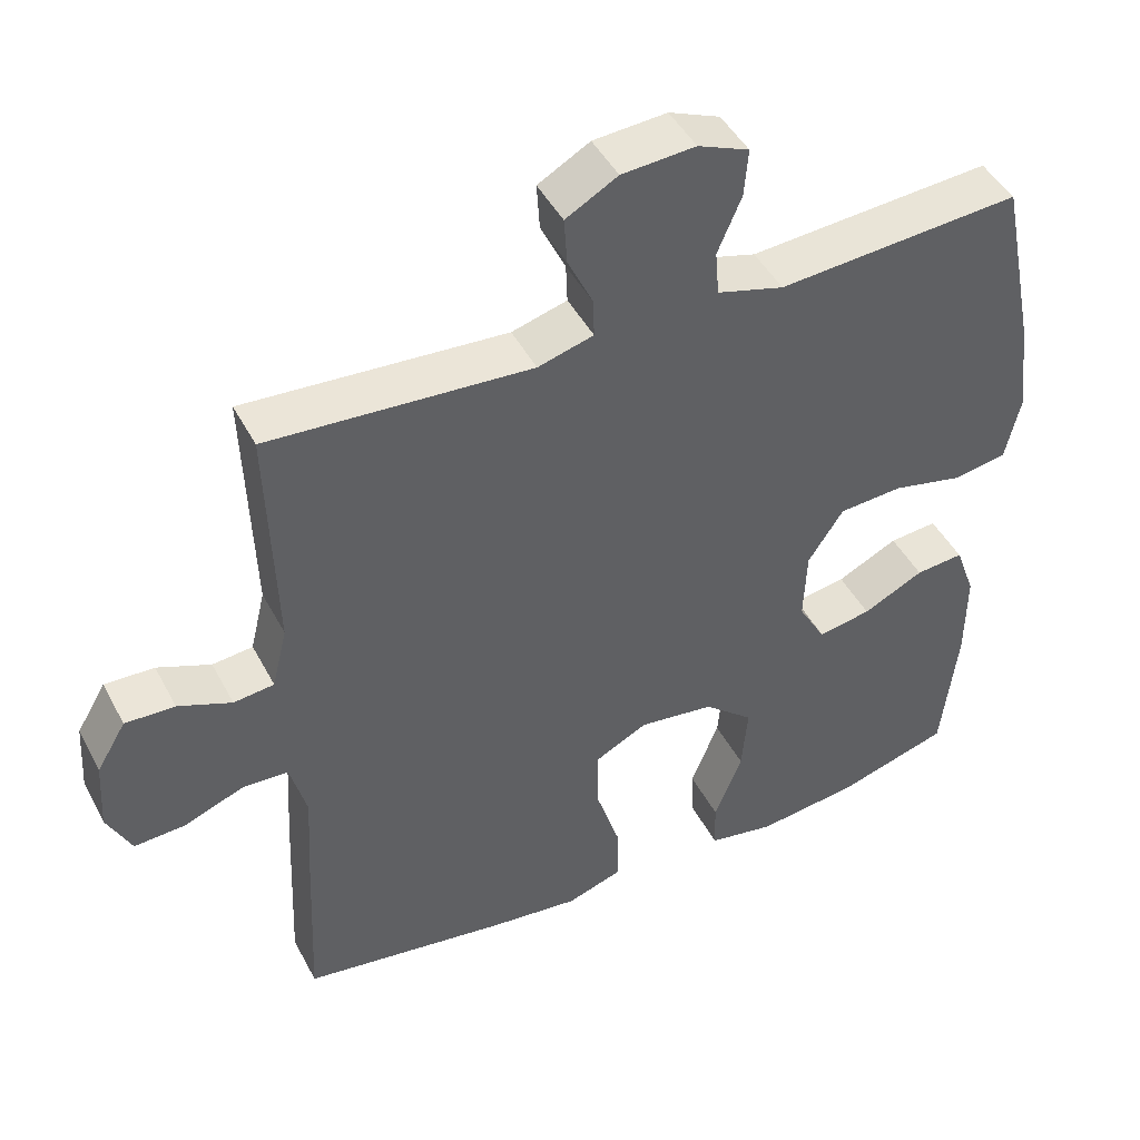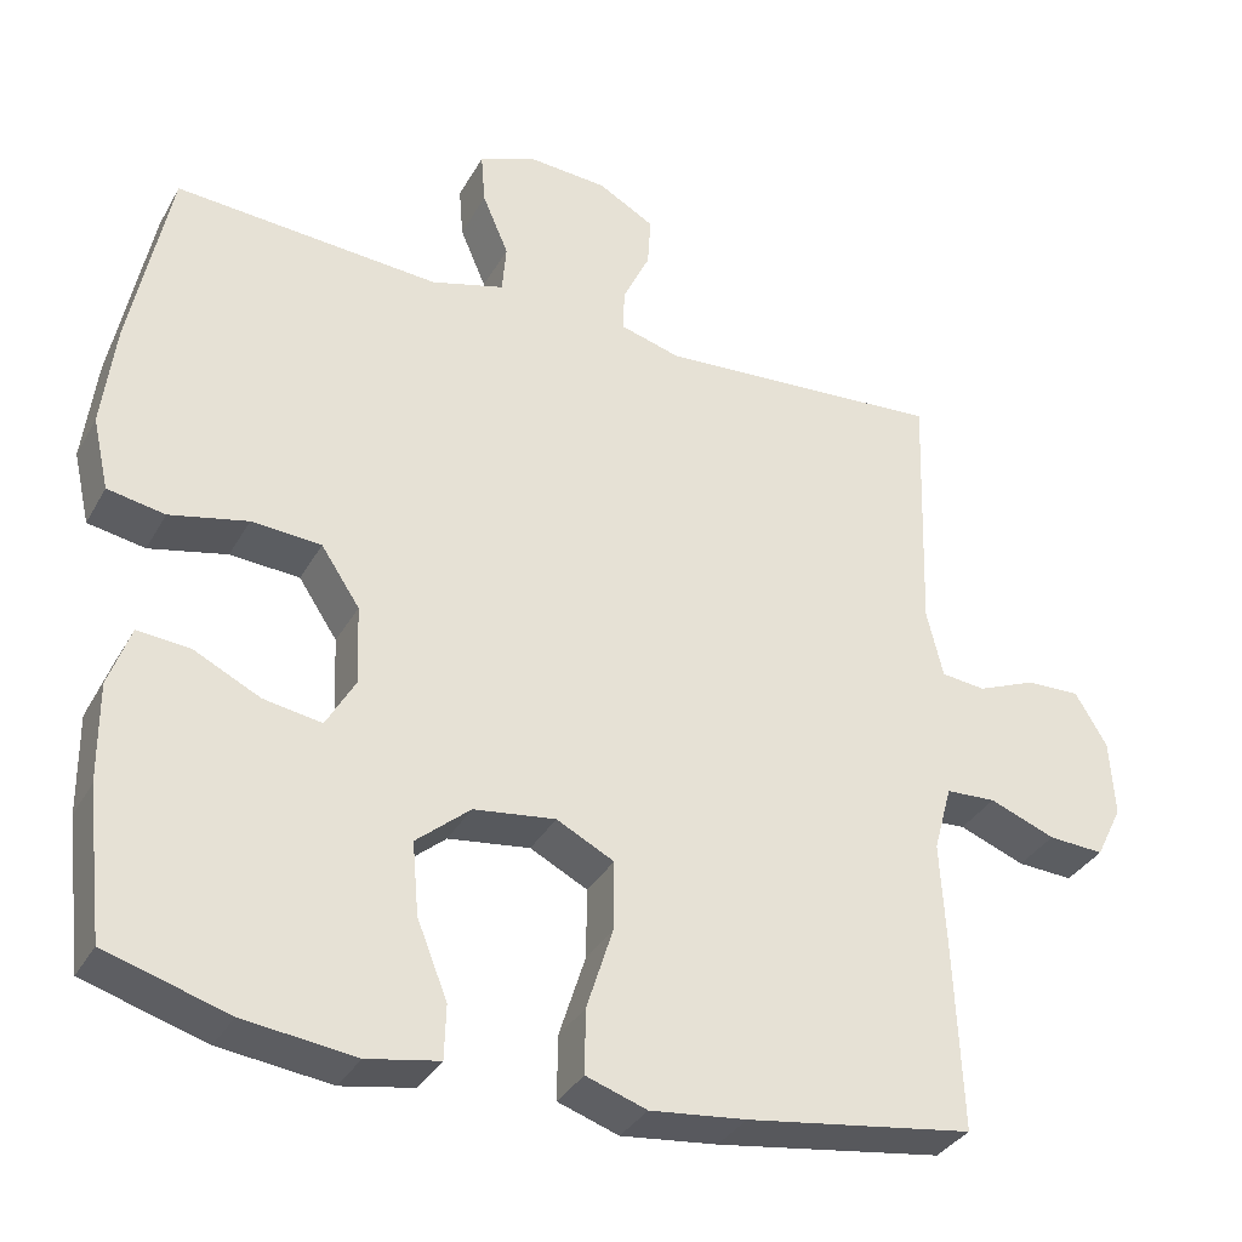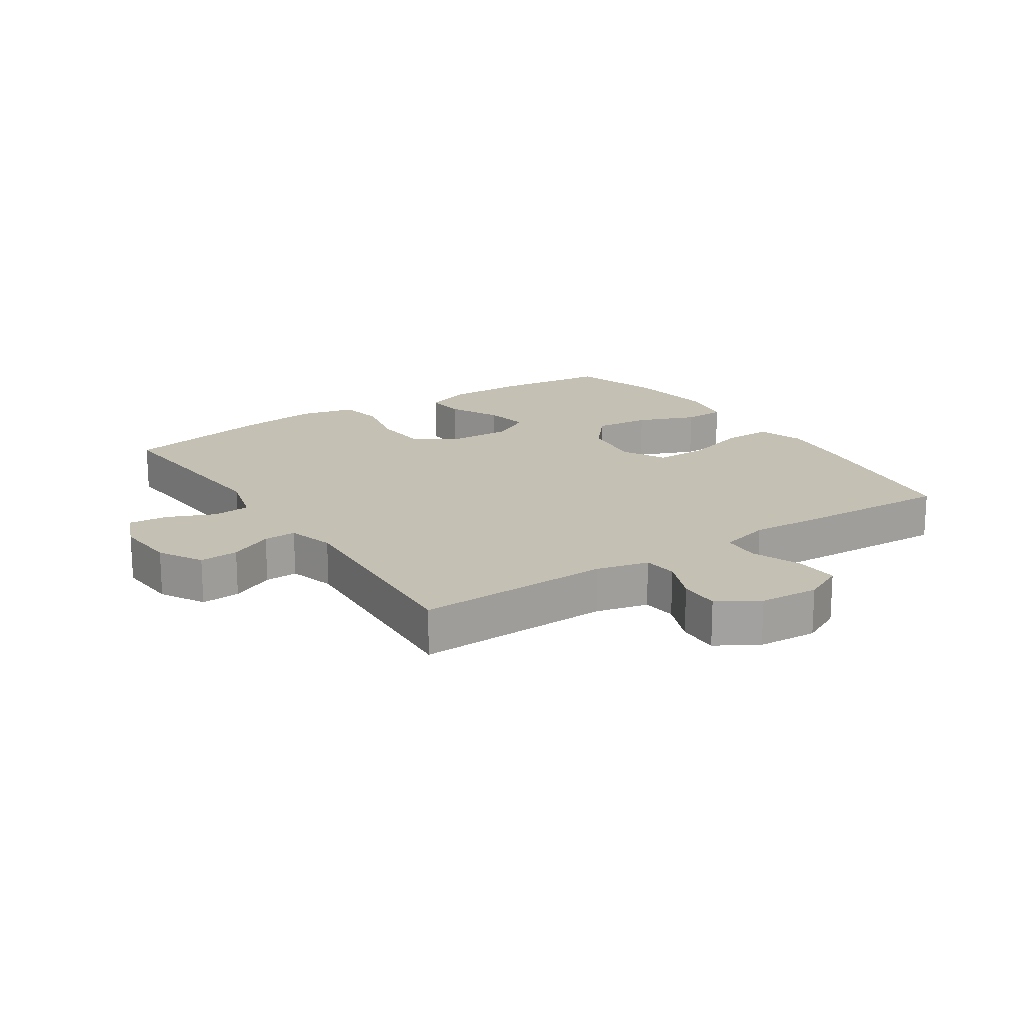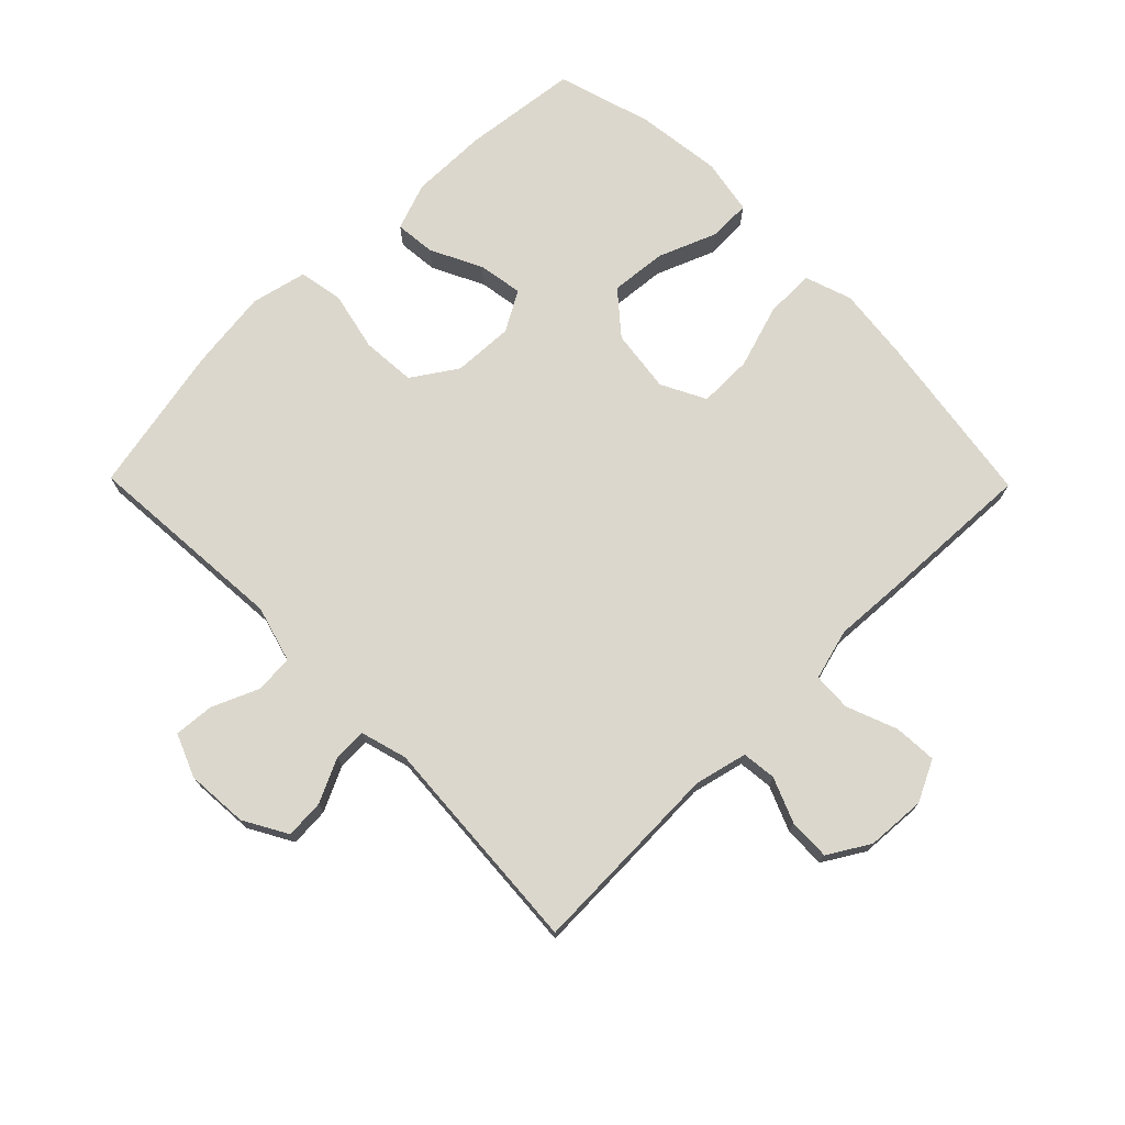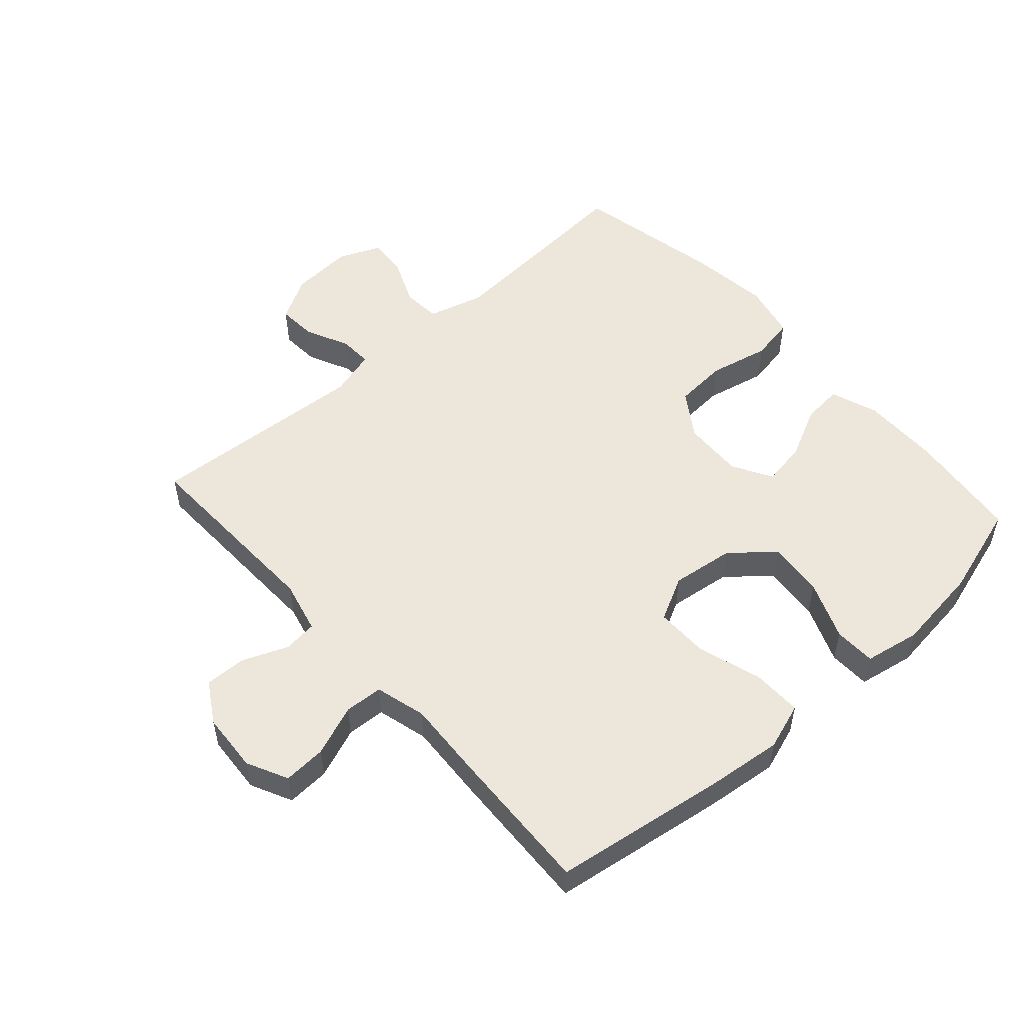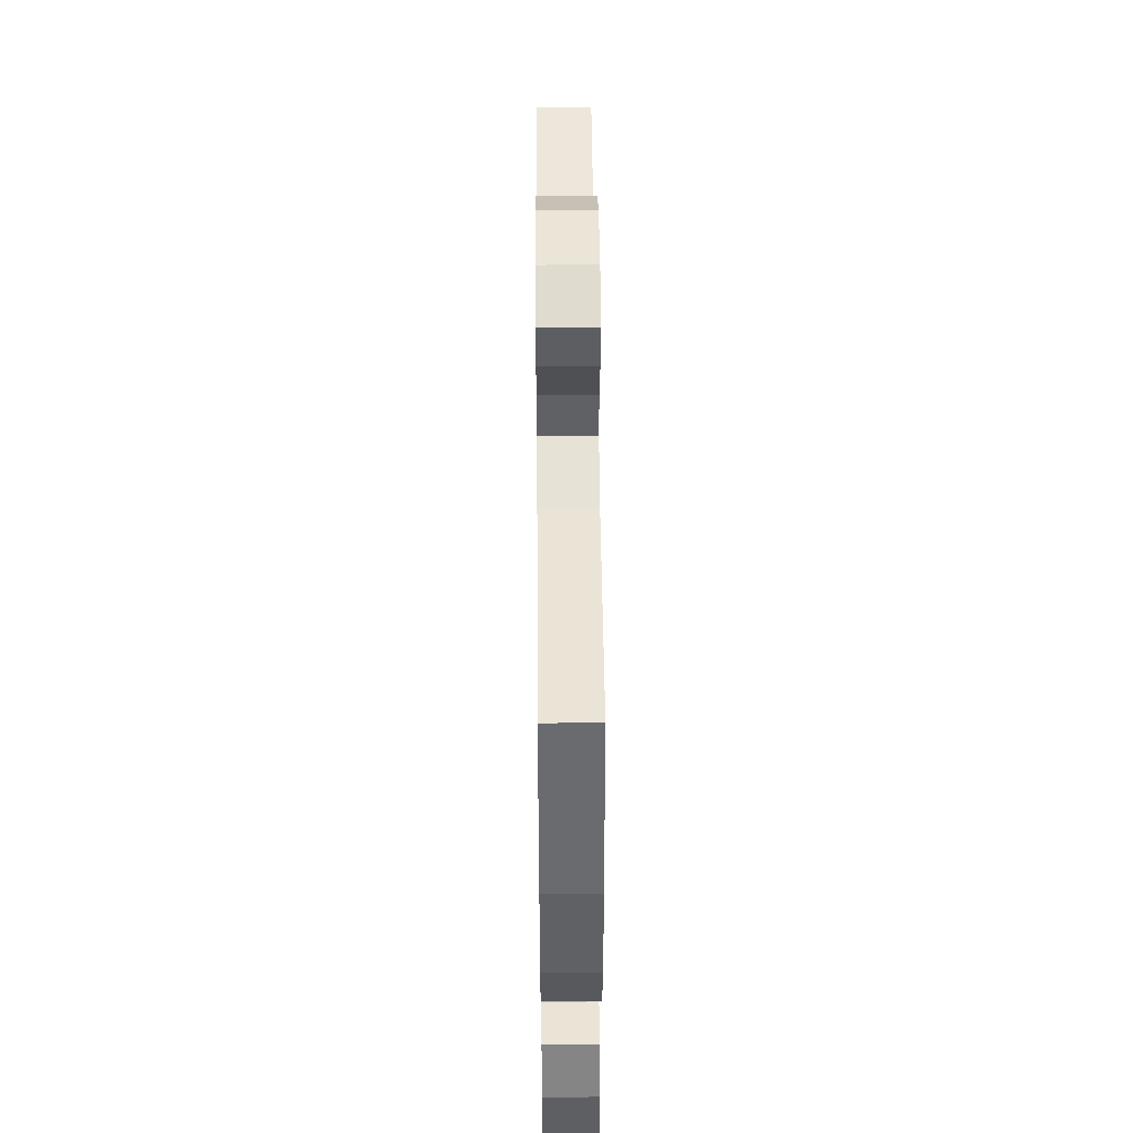
<metadata>
{"format":"obj","ext":"obj","renderer":"f3d","projection":"perspective","resolution":1024,"background":"white","views":[{"elev":45.5,"azim":153.5,"up":"+Z"},{"elev":-34.2,"azim":-25.6,"up":"+Z"},{"elev":18.0,"azim":56.5,"up":"+Y"},{"elev":73.3,"azim":45.5,"up":"+Y"},{"elev":53.0,"azim":138.3,"up":"+Y"},{"elev":48.1,"azim":-90.5,"up":"+Z"}]}
</metadata>
<code>
v -0.5 0.07 -0.5
v -0.521 0.07 -0.318
v -0.522 0.07 -0.197
v -0.495 0.07 -0.122
v -0.431 0.07 -0.128
v -0.35 0.07 -0.168
v -0.279 0.07 -0.18
v -0.243 0.07 -0.117
v -0.247 0.07 -0.021
v -0.294 0.07 0.05
v -0.379 0.07 0.056
v -0.474 0.07 0.035
v -0.544 0.07 0.048
v -0.564 0.07 0.136
v -0.548 0.07 0.264
v -0.5 0.07 0.5
v -0.176 0.07 0.476
v -0.087 0.07 0.501
v -0.082 0.07 0.561
v -0.114 0.07 0.636
v -0.119 0.07 0.699
v -0.051 0.07 0.727
v 0.047 0.07 0.72
v 0.116 0.07 0.681
v 0.112 0.07 0.619
v 0.079 0.07 0.55
v 0.077 0.07 0.498
v 0.151 0.07 0.477
v 0.5 0.07 0.5
v 0.49 0.07 0.189
v 0.51 0.07 0.106
v 0.564 0.07 0.1
v 0.635 0.07 0.129
v 0.701 0.07 0.131
v 0.74 0.07 0.066
v 0.746 0.07 -0.028
v 0.714 0.07 -0.093
v 0.646 0.07 -0.089
v 0.566 0.07 -0.058
v 0.505 0.07 -0.061
v 0.483 0.07 -0.142
v 0.49 0.07 -0.265
v 0.5 0.07 -0.5
v 0.223 0.07 -0.541
v 0.106 0.07 -0.554
v 0.032 0.07 -0.529
v 0.033 0.07 -0.451
v 0.065 0.07 -0.35
v 0.066 0.07 -0.265
v -0.004 0.07 -0.229
v -0.104 0.07 -0.242
v -0.17 0.07 -0.298
v -0.162 0.07 -0.387
v -0.125 0.07 -0.48
v -0.127 0.07 -0.546
v -0.215 0.07 -0.562
v -0.351 0.07 -0.545
v -0.5 0 -0.5
v -0.521 0 -0.318
v -0.522 0 -0.197
v -0.495 0 -0.122
v -0.431 0 -0.128
v -0.35 0 -0.168
v -0.279 0 -0.18
v -0.243 0 -0.117
v -0.247 0 -0.021
v -0.294 0 0.05
v -0.379 0 0.056
v -0.474 0 0.035
v -0.544 0 0.048
v -0.564 0 0.136
v -0.548 0 0.264
v -0.5 0 0.5
v -0.176 0 0.476
v -0.087 0 0.501
v -0.082 0 0.561
v -0.114 0 0.636
v -0.119 0 0.699
v -0.051 0 0.727
v 0.047 0 0.72
v 0.116 0 0.681
v 0.112 0 0.619
v 0.079 0 0.55
v 0.077 0 0.498
v 0.151 0 0.477
v 0.5 0 0.5
v 0.49 0 0.189
v 0.51 0 0.106
v 0.564 0 0.1
v 0.635 0 0.129
v 0.701 0 0.131
v 0.74 0 0.066
v 0.746 0 -0.028
v 0.714 0 -0.093
v 0.646 0 -0.089
v 0.566 0 -0.058
v 0.505 0 -0.061
v 0.483 0 -0.142
v 0.49 0 -0.265
v 0.5 0 -0.5
v 0.223 0 -0.541
v 0.106 0 -0.554
v 0.032 0 -0.529
v 0.033 0 -0.451
v 0.065 0 -0.35
v 0.066 0 -0.265
v -0.004 0 -0.229
v -0.104 0 -0.242
v -0.17 0 -0.298
v -0.162 0 -0.387
v -0.125 0 -0.48
v -0.127 0 -0.546
v -0.215 0 -0.562
v -0.351 0 -0.545
f 53 54 55 56
f 52 53 56 57
f 45 46 47 48
f 45 48 49
f 44 45 49
f 41 42 43 44
f 40 41 44 49
f 36 37 38 39
f 36 39 40
f 35 36 40
f 32 33 34 35
f 31 32 35 40
f 30 31 40 49
f 28 29 30 49
f 23 24 25 26
f 23 26 27
f 22 23 27
f 19 20 21 22
f 18 19 22 27
f 17 18 27 28
f 15 16 17
f 11 12 13 14
f 10 11 14 15
f 3 4 5 6
f 3 6 7
f 2 3 7
f 52 57 1 2
f 51 52 2 7
f 50 51 7 8
f 17 28 49 50
f 17 50 8 9
f 10 15 17
f 9 10 17
f 113 112 111 110
f 114 113 110 109
f 105 104 103 102
f 106 105 102
f 106 102 101
f 101 100 99 98
f 106 101 98 97
f 96 95 94 93
f 97 96 93
f 97 93 92
f 92 91 90 89
f 97 92 89 88
f 106 97 88 87
f 106 87 86 85
f 83 82 81 80
f 84 83 80
f 84 80 79
f 79 78 77 76
f 84 79 76 75
f 85 84 75 74
f 74 73 72
f 71 70 69 68
f 72 71 68 67
f 63 62 61 60
f 64 63 60
f 64 60 59
f 59 58 114 109
f 64 59 109 108
f 65 64 108 107
f 107 106 85 74
f 66 65 107 74
f 74 72 67
f 74 67 66
f 1 58 59 2
f 2 59 60 3
f 3 60 61 4
f 4 61 62 5
f 5 62 63 6
f 6 63 64 7
f 7 64 65 8
f 8 65 66 9
f 9 66 67 10
f 10 67 68 11
f 11 68 69 12
f 12 69 70 13
f 13 70 71 14
f 14 71 72 15
f 15 72 73 16
f 16 73 74 17
f 17 74 75 18
f 18 75 76 19
f 19 76 77 20
f 20 77 78 21
f 21 78 79 22
f 22 79 80 23
f 23 80 81 24
f 24 81 82 25
f 25 82 83 26
f 26 83 84 27
f 27 84 85 28
f 28 85 86 29
f 29 86 87 30
f 30 87 88 31
f 31 88 89 32
f 32 89 90 33
f 33 90 91 34
f 34 91 92 35
f 35 92 93 36
f 36 93 94 37
f 37 94 95 38
f 38 95 96 39
f 39 96 97 40
f 40 97 98 41
f 41 98 99 42
f 42 99 100 43
f 43 100 101 44
f 44 101 102 45
f 45 102 103 46
f 46 103 104 47
f 47 104 105 48
f 48 105 106 49
f 49 106 107 50
f 50 107 108 51
f 51 108 109 52
f 52 109 110 53
f 53 110 111 54
f 54 111 112 55
f 55 112 113 56
f 56 113 114 57
f 57 114 58 1

</code>
